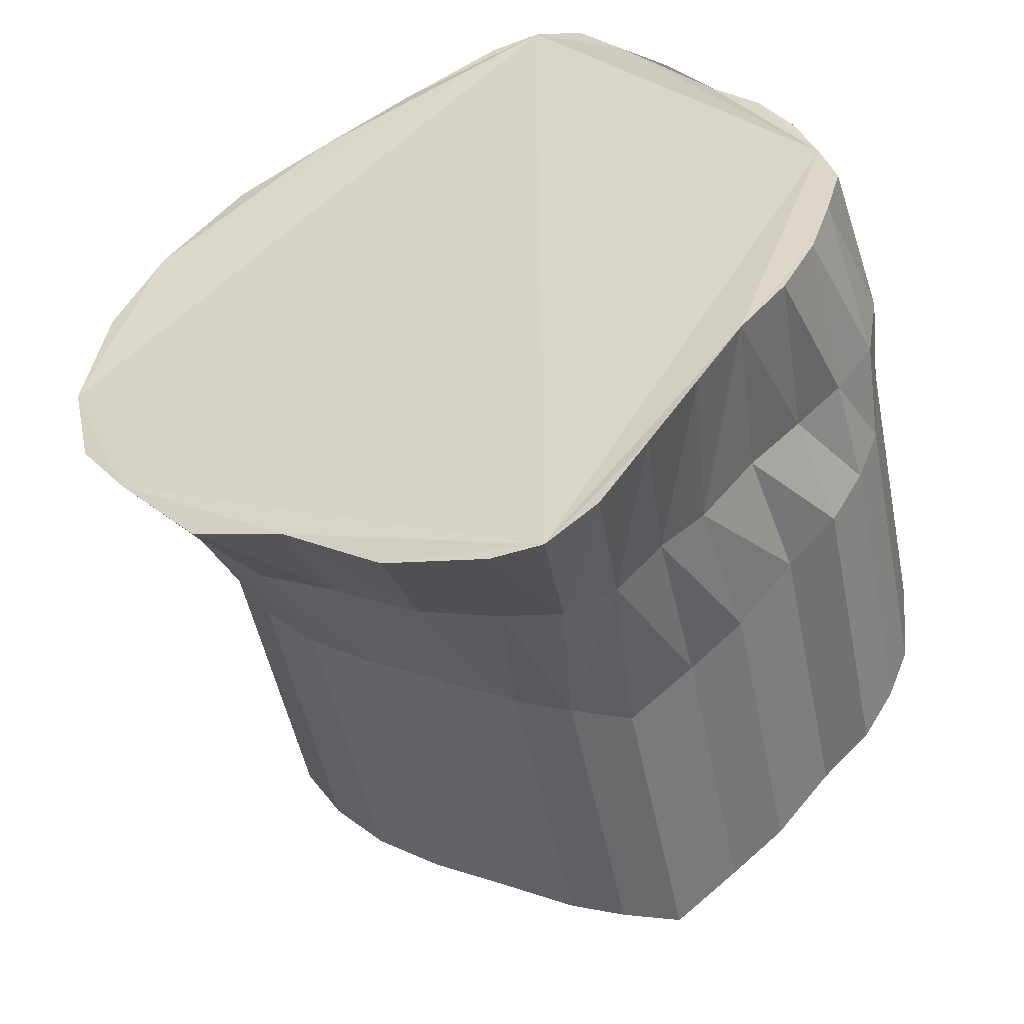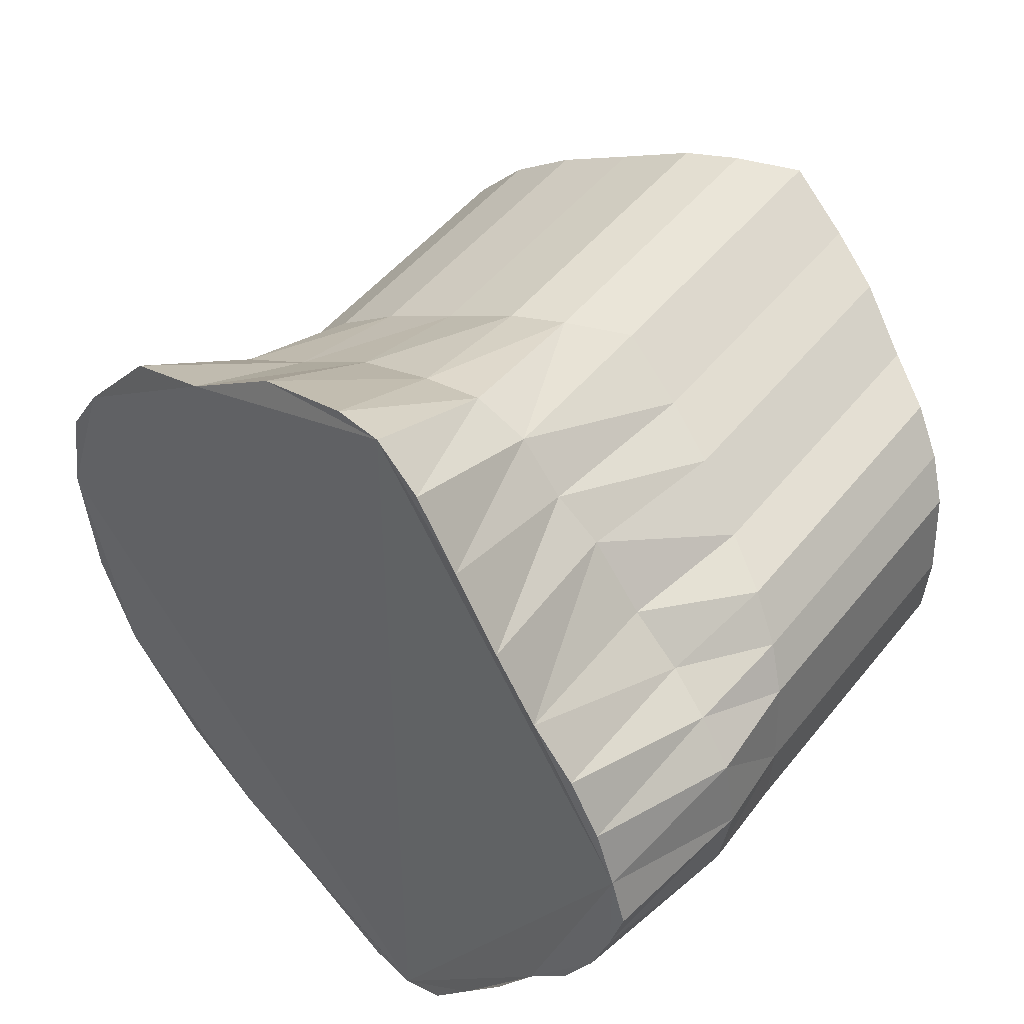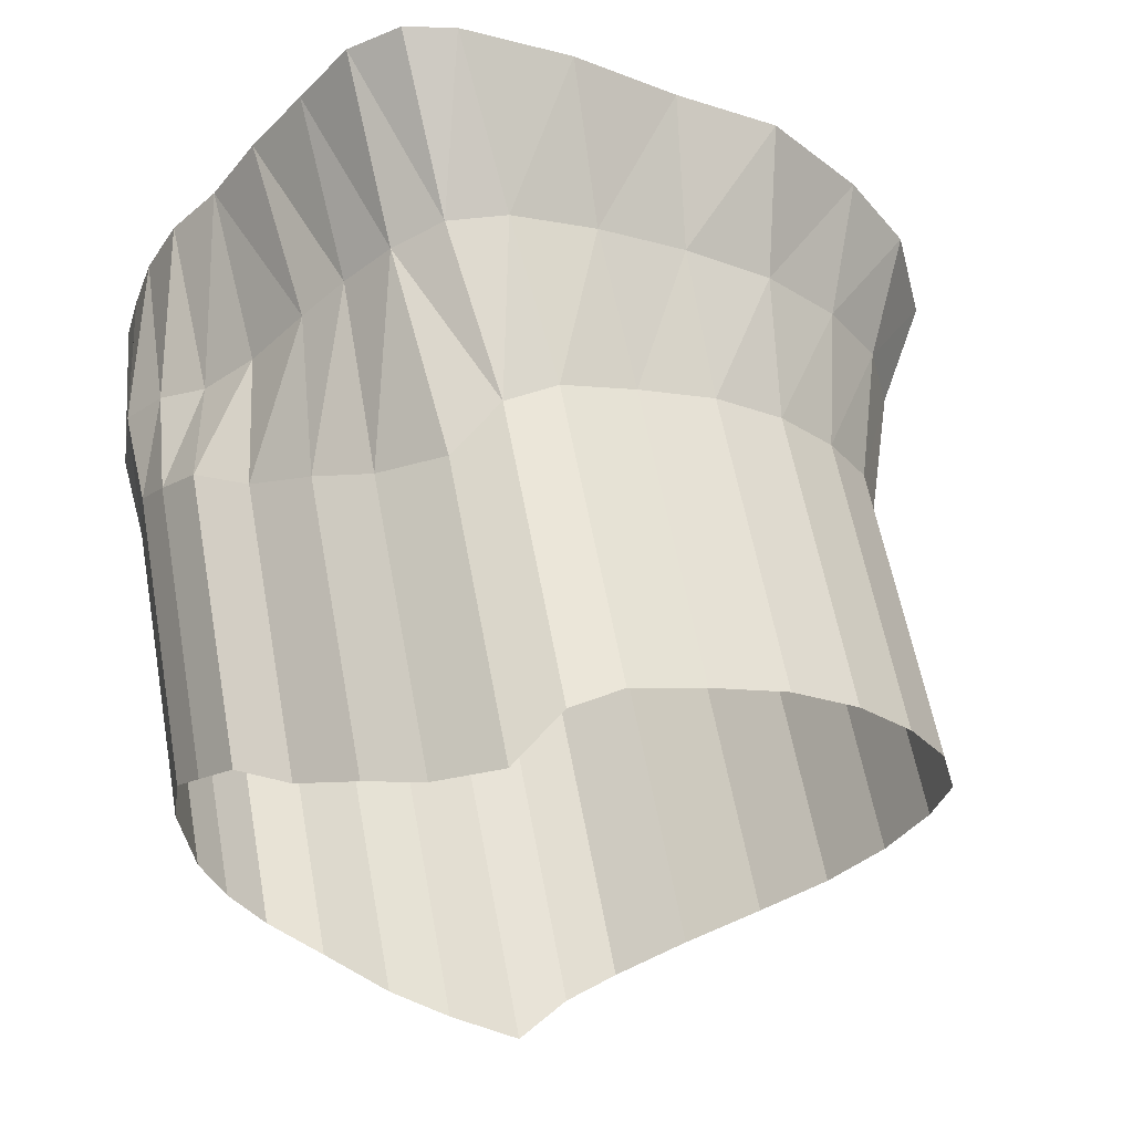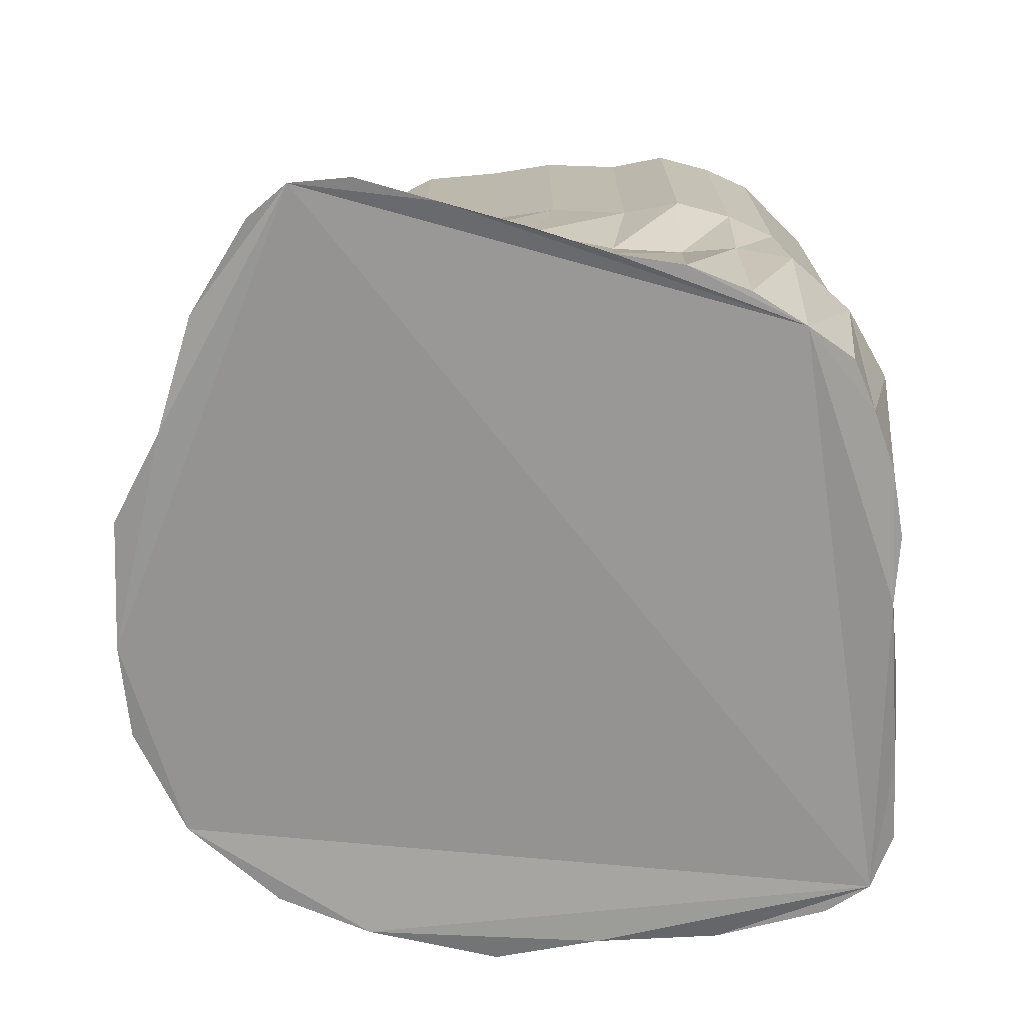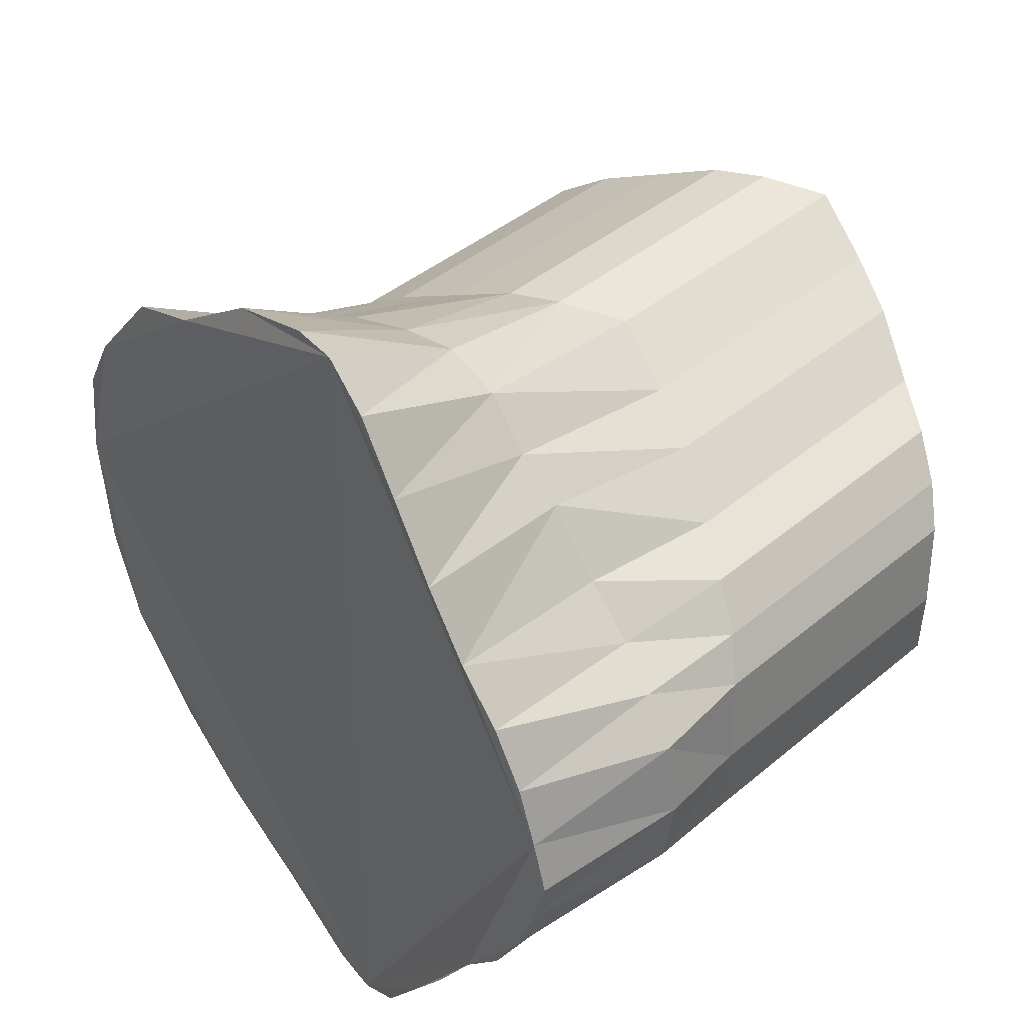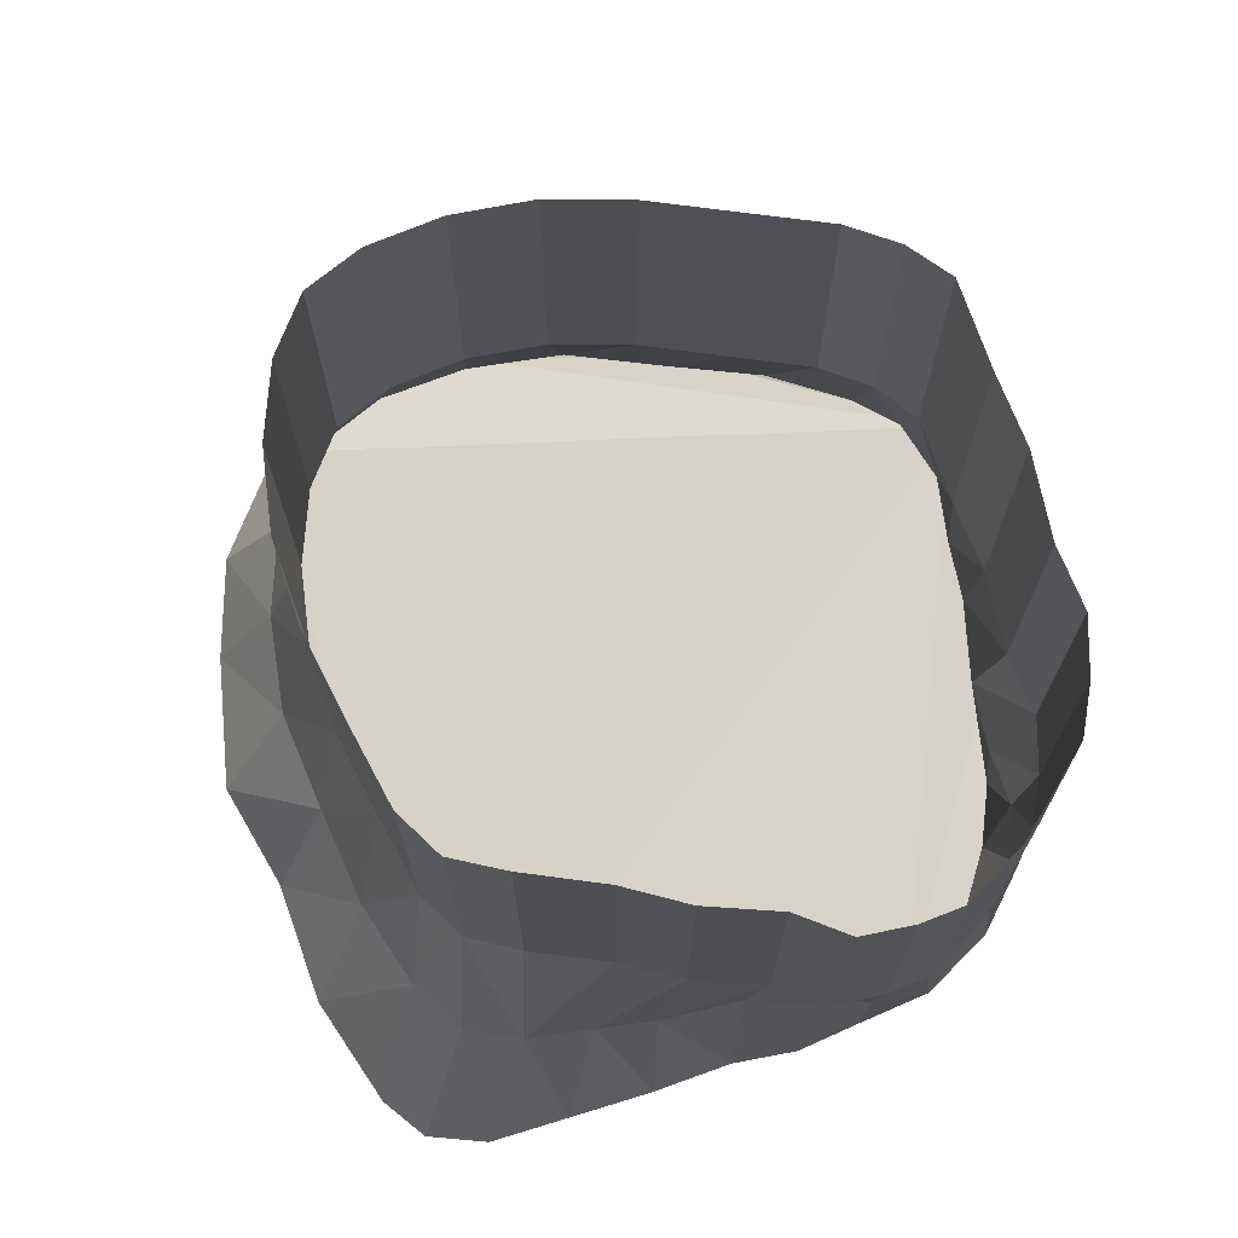
<metadata>
{"format":"obj","ext":"obj","renderer":"f3d","projection":"perspective","resolution":1024,"background":"white","views":[{"elev":-49.6,"azim":11.2,"up":"+Z"},{"elev":47.5,"azim":36.3,"up":"+Z"},{"elev":58.3,"azim":169.7,"up":"+Z"},{"elev":-73.9,"azim":38.7,"up":"+Y"},{"elev":41.0,"azim":44.4,"up":"+Z"},{"elev":73.2,"azim":35.9,"up":"+Y"}]}
</metadata>
<code>
o neck
v 0.3157 0.06724 -0.07848
v 0.3211 -0.02985 -0.07069
v -0.3449 0.1466 -0.05642
v -0.3806 0.02593 -0.07472
v -0.3089 0.1461 -0.1152
v -0.2594 0.1445 -0.1688
v -0.3366 0.02212 -0.1439
v -0.2737 0.01866 -0.2081
v 0.06484 0.006784 -0.3131
v 0.1478 0.004089 -0.2328
v 0.1619 0.162 -0.2142
v 0.04673 0.2047 -0.2781
v 0.264 0.1007 -0.1536
v 0.2444 -0.004909 -0.1333
v 0.2947 0.08424 -0.1158
v 0.2865 -0.02026 -0.1081
v -0.05673 0.1542 -0.2841
v -0.04008 0.002627 -0.3304
v -0.1975 0.1435 -0.2133
v -0.1965 0.009694 -0.2551
v -0.1258 0.1473 -0.2501
v -0.1167 0.008703 -0.3018
v 0.2164 0.1327 -0.1731
v 0.1972 8.4e-05 -0.1743
v 0.3009 -0.1816 -0.04785
v -0.4306 -0.07974 -0.1067
v -0.3809 -0.09366 -0.1823
v -0.3014 -0.09954 -0.276
v 0.07534 -0.1584 -0.3872
v 0.1677 -0.1732 -0.2618
v 0.2517 -0.1792 -0.1543
v 0.2818 -0.1804 -0.1017
v -0.021 -0.1398 -0.4155
v -0.2117 -0.1174 -0.3156
v -0.1191 -0.1217 -0.3797
v 0.2092 -0.1759 -0.2
v 0.1092 0.1861 -0.2401
v 0.1076 0.001283 -0.2696
v 0.1199 -0.1656 -0.3266
v -0.00564 0.1683 -0.2928
v 0.01629 0.004628 -0.3372
v 0.02699 -0.1483 -0.4174
v 0.3157 0.06724 0.07848
v 0.3254 0.0555 0
v 0.3328 -0.02925 0
v 0.3211 -0.02985 0.07069
v 0.1092 0.1861 0.2401
v 0.04673 0.2047 0.2781
v 0.1478 0.004088 0.2328
v 0.1619 0.162 0.2142
v 0.2164 0.1327 0.1731
v 0.1972 8.3e-05 0.1743
v 0.1076 0.001283 0.2696
v 0.06484 0.006784 0.3131
v -0.1965 0.009694 0.2551
v -0.2737 0.01866 0.2081
v -0.2594 0.1445 0.1688
v -0.1975 0.1435 0.2133
v -0.3366 0.02212 0.1439
v -0.3089 0.1461 0.1152
v -0.3806 0.02593 0.07472
v -0.3449 0.1466 0.05642
v -0.3989 0.02949 0
v -0.3586 0.1502 0
v 0.264 0.1007 0.1536
v 0.2947 0.08424 0.1158
v 0.2865 -0.02026 0.1081
v 0.2444 -0.004909 0.1333
v -0.05673 0.1542 0.2841
v -0.00564 0.1683 0.2928
v 0.01629 0.004628 0.3372
v -0.04008 0.002627 0.3304
v -0.1258 0.1473 0.2501
v -0.1167 0.008703 0.3018
v 0.3148 -0.1822 0
v 0.3009 -0.1816 0.04785
v -0.3809 -0.09366 0.1823
v -0.4306 -0.07974 0.1067
v -0.4555 -0.07061 0
v -0.3014 -0.09954 0.276
v 0.1199 -0.1656 0.3266
v 0.07534 -0.1584 0.3872
v 0.2517 -0.1792 0.1543
v 0.2092 -0.1759 0.2
v 0.2818 -0.1804 0.1016
v 0.02699 -0.1483 0.4174
v -0.021 -0.1398 0.4155
v -0.1191 -0.1217 0.3797
v -0.2117 -0.1174 0.3156
v 0.1677 -0.1732 0.2618
v 0.3157 0.3663 -0.07848
v -0.3449 0.4456 -0.05642
v -0.3089 0.4451 -0.1152
v -0.2594 0.4435 -0.1688
v 0.1619 0.461 -0.2142
v 0.04673 0.5037 -0.2781
v 0.264 0.3997 -0.1536
v 0.2947 0.3832 -0.1158
v -0.05673 0.4532 -0.2841
v -0.1975 0.4426 -0.2133
v -0.1258 0.4463 -0.2501
v 0.2164 0.4317 -0.1731
v 0.1092 0.4851 -0.2401
v -0.00564 0.4673 -0.2928
v 0.3157 0.3663 0.07848
v 0.3254 0.3545 0
v 0.1092 0.4851 0.2401
v 0.04673 0.5037 0.2781
v 0.1619 0.461 0.2142
v 0.2164 0.4317 0.1731
v -0.2594 0.4435 0.1688
v -0.1975 0.4426 0.2133
v -0.3089 0.4451 0.1152
v -0.3449 0.4456 0.05642
v -0.3586 0.4492 0
v 0.264 0.3997 0.1536
v 0.2947 0.3832 0.1158
v -0.05673 0.4532 0.2841
v -0.00564 0.4673 0.2928
v -0.1258 0.4463 0.2501
f 2 44 45
f 23 10 11
f 37 9 12
f 19 8 6
f 7 6 8
f 5 4 3
f 63 3 4
f 14 15 16
f 16 1 2
f 18 40 41
f 20 21 22
f 22 17 18
f 24 13 14
f 25 45 75
f 26 7 27
f 79 4 26
f 27 8 28
f 9 39 29
f 36 14 31
f 31 16 32
f 32 2 25
f 41 33 18
f 35 18 33
f 28 20 34
f 34 22 35
f 10 36 30
f 38 11 10
f 30 38 10
f 9 40 12
f 29 41 9
f 44 46 45
f 51 49 52
f 47 54 53
f 58 56 55
f 59 57 60
f 61 60 62
f 63 62 64
f 66 68 67
f 43 67 46
f 70 72 71
f 55 73 58
f 74 69 73
f 52 65 51
f 76 45 46
f 78 59 61
f 79 61 63
f 77 56 59
f 54 81 53
f 84 68 52
f 83 67 68
f 85 46 67
f 87 71 72
f 88 72 74
f 80 55 56
f 89 74 55
f 84 49 90
f 53 50 47
f 90 53 81
f 54 70 71
f 82 71 86
f 86 79 42
f 37 95 11
f 65 117 116
f 48 119 70
f 15 91 1
f 1 106 44
f 66 105 117
f 12 103 37
f 70 118 69
f 21 100 101
f 73 112 58
f 12 104 96
f 40 99 104
f 62 113 114
f 57 112 111
f 69 120 73
f 17 101 99
f 60 111 113
f 43 106 105
f 6 100 19
f 47 109 107
f 50 110 109
f 5 94 6
f 64 114 115
f 11 102 23
f 51 116 110
f 3 93 5
f 48 107 108
f 13 98 15
f 64 92 3
f 23 97 13
f 2 1 44
f 23 24 10
f 37 38 9
f 19 20 8
f 7 5 6
f 5 7 4
f 63 64 3
f 14 13 15
f 16 15 1
f 18 17 40
f 20 19 21
f 22 21 17
f 24 23 13
f 25 2 45
f 26 4 7
f 79 63 4
f 27 7 8
f 9 38 39
f 36 24 14
f 31 14 16
f 32 16 2
f 41 42 33
f 35 22 18
f 28 8 20
f 34 20 22
f 10 24 36
f 38 37 11
f 30 39 38
f 9 41 40
f 29 42 41
f 44 43 46
f 51 50 49
f 47 48 54
f 58 57 56
f 59 56 57
f 61 59 60
f 63 61 62
f 66 65 68
f 43 66 67
f 70 69 72
f 55 74 73
f 74 72 69
f 52 68 65
f 76 75 45
f 78 77 59
f 79 78 61
f 77 80 56
f 54 82 81
f 84 83 68
f 83 85 67
f 85 76 46
f 87 86 71
f 88 87 72
f 80 89 55
f 89 88 74
f 84 52 49
f 53 49 50
f 90 49 53
f 54 48 70
f 82 54 71
f 25 75 76
f 76 85 83
f 84 90 81
f 76 83 84
f 32 25 76
f 36 31 32
f 39 30 36
f 42 29 39
f 35 33 42
f 27 28 34
f 34 35 42
f 42 39 36
f 36 32 76
f 76 84 81
f 81 82 86
f 86 87 88
f 89 80 77
f 86 88 89
f 76 81 86
f 42 36 76
f 27 34 42
f 79 26 27
f 77 78 79
f 86 89 77
f 42 76 86
f 79 27 42
f 86 77 79
f 37 103 95
f 65 66 117
f 48 108 119
f 15 98 91
f 1 91 106
f 66 43 105
f 12 96 103
f 70 119 118
f 21 19 100
f 73 120 112
f 12 40 104
f 40 17 99
f 62 60 113
f 57 58 112
f 69 118 120
f 17 21 101
f 60 57 111
f 43 44 106
f 6 94 100
f 47 50 109
f 50 51 110
f 5 93 94
f 64 62 114
f 11 95 102
f 51 65 116
f 3 92 93
f 48 47 107
f 13 97 98
f 64 115 92
f 23 102 97

</code>
